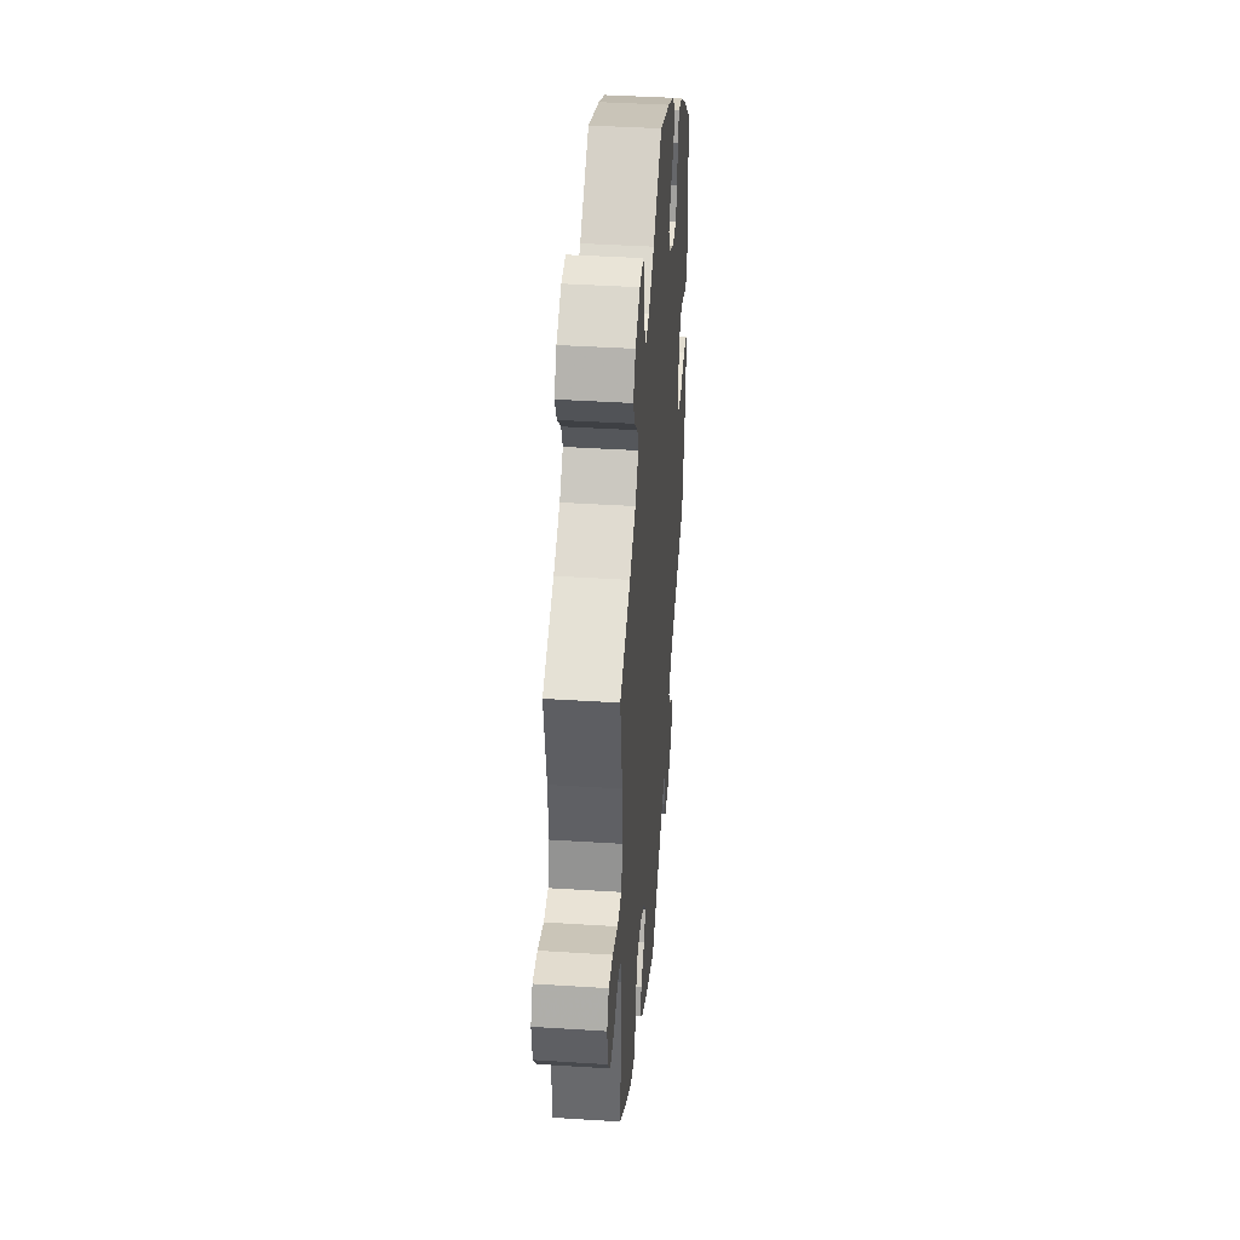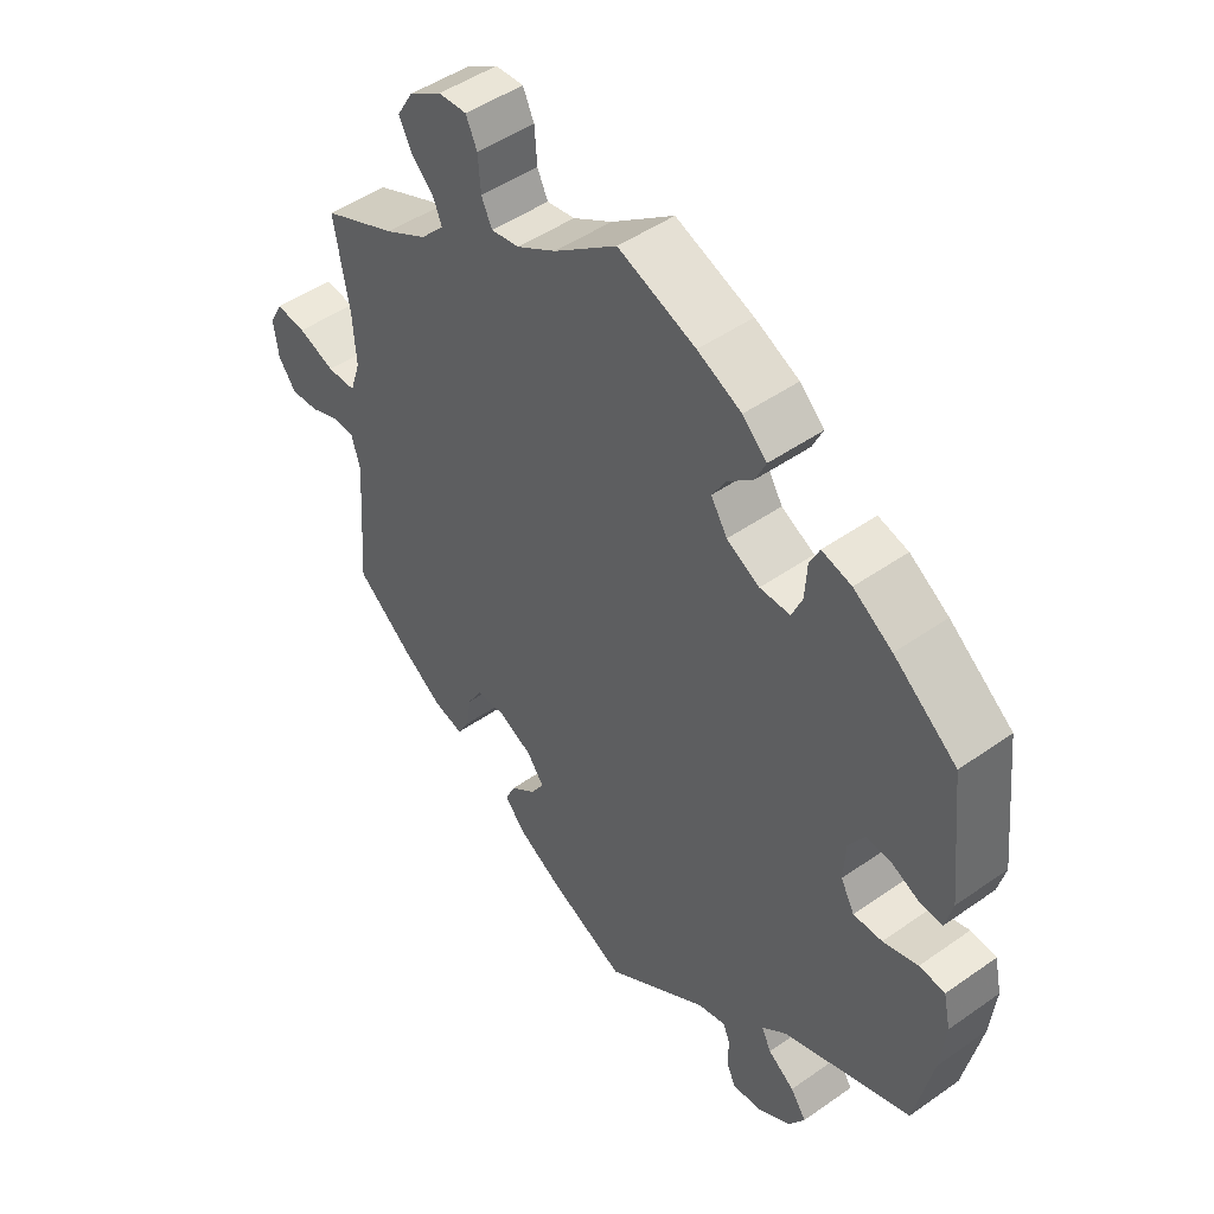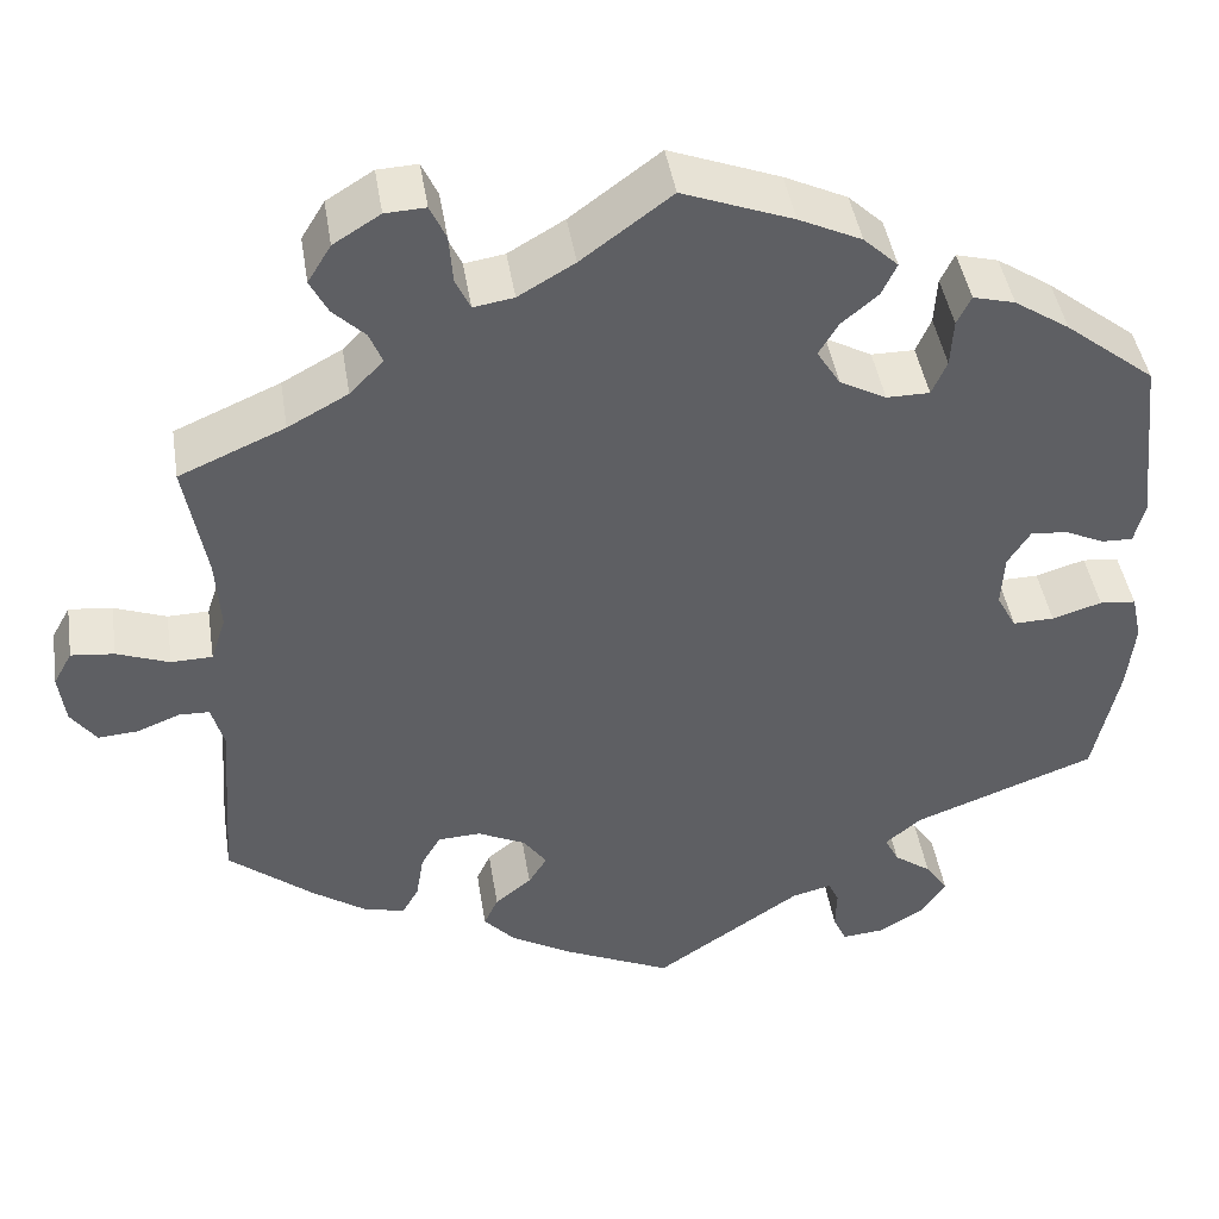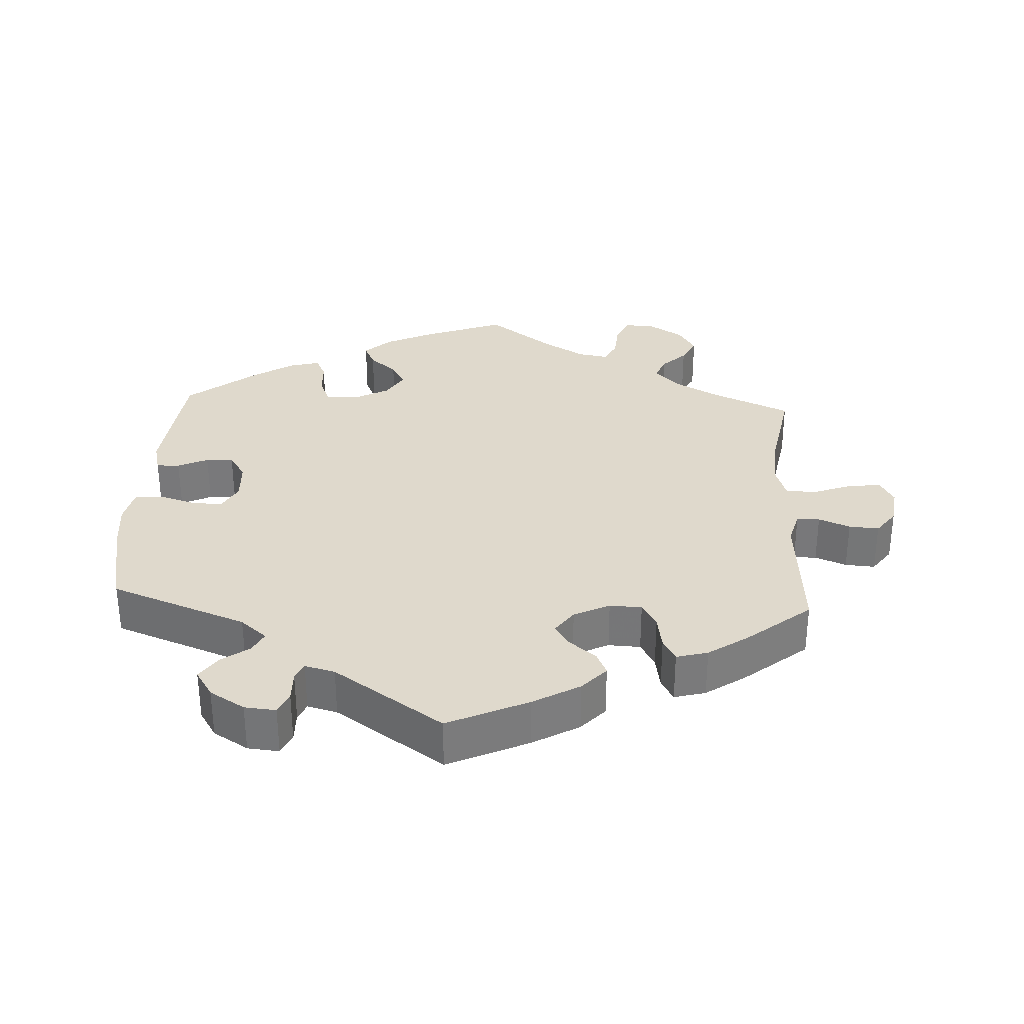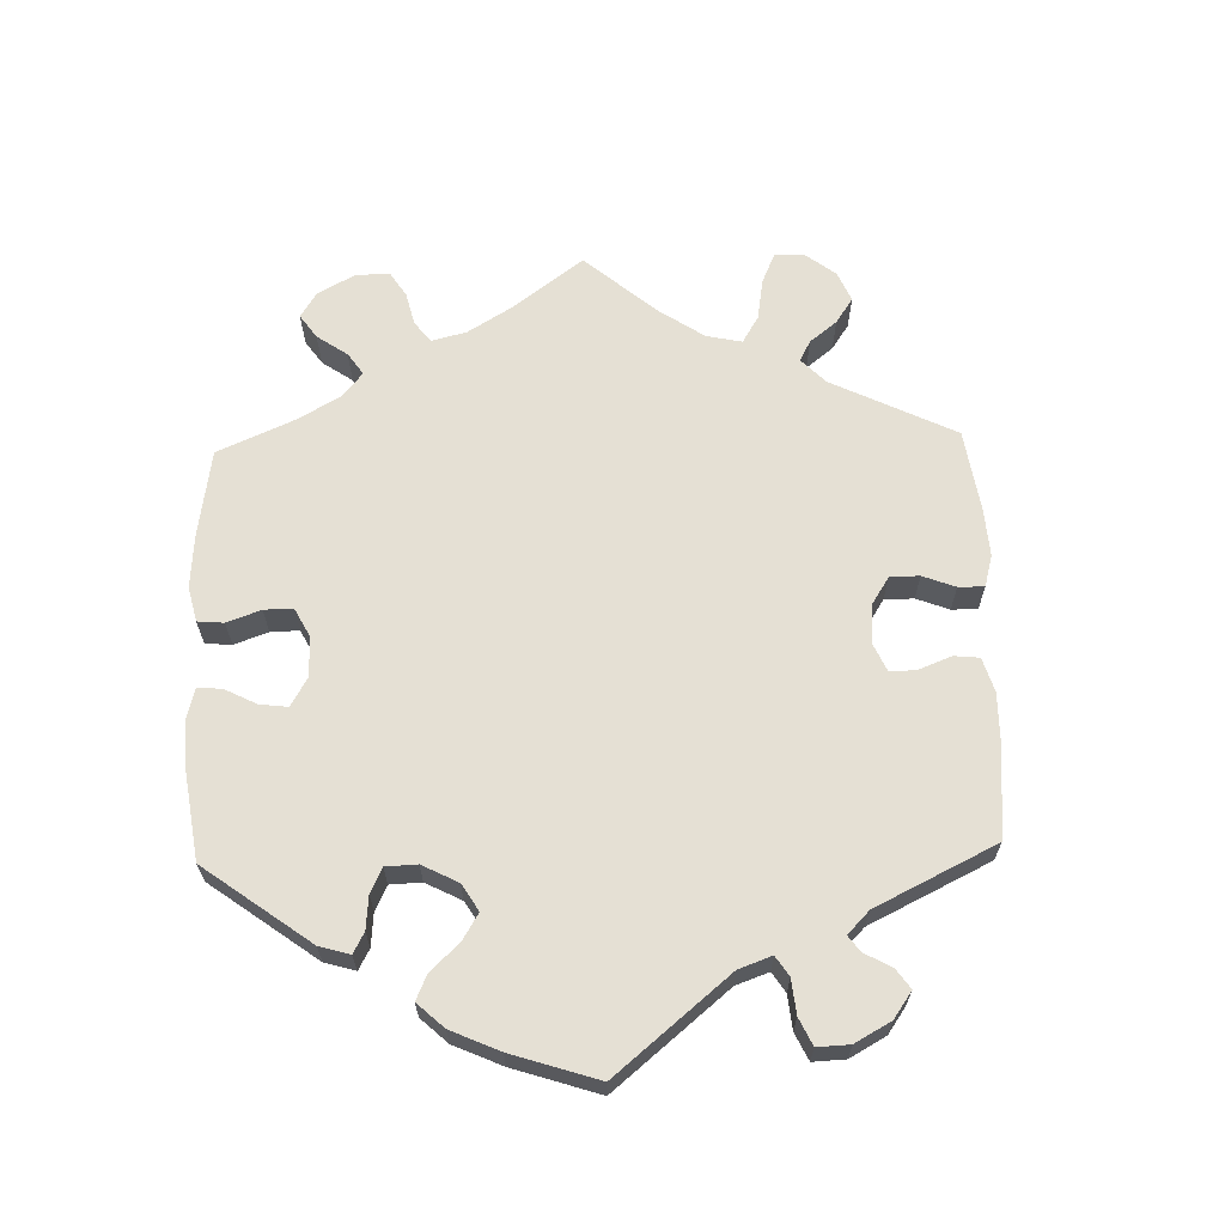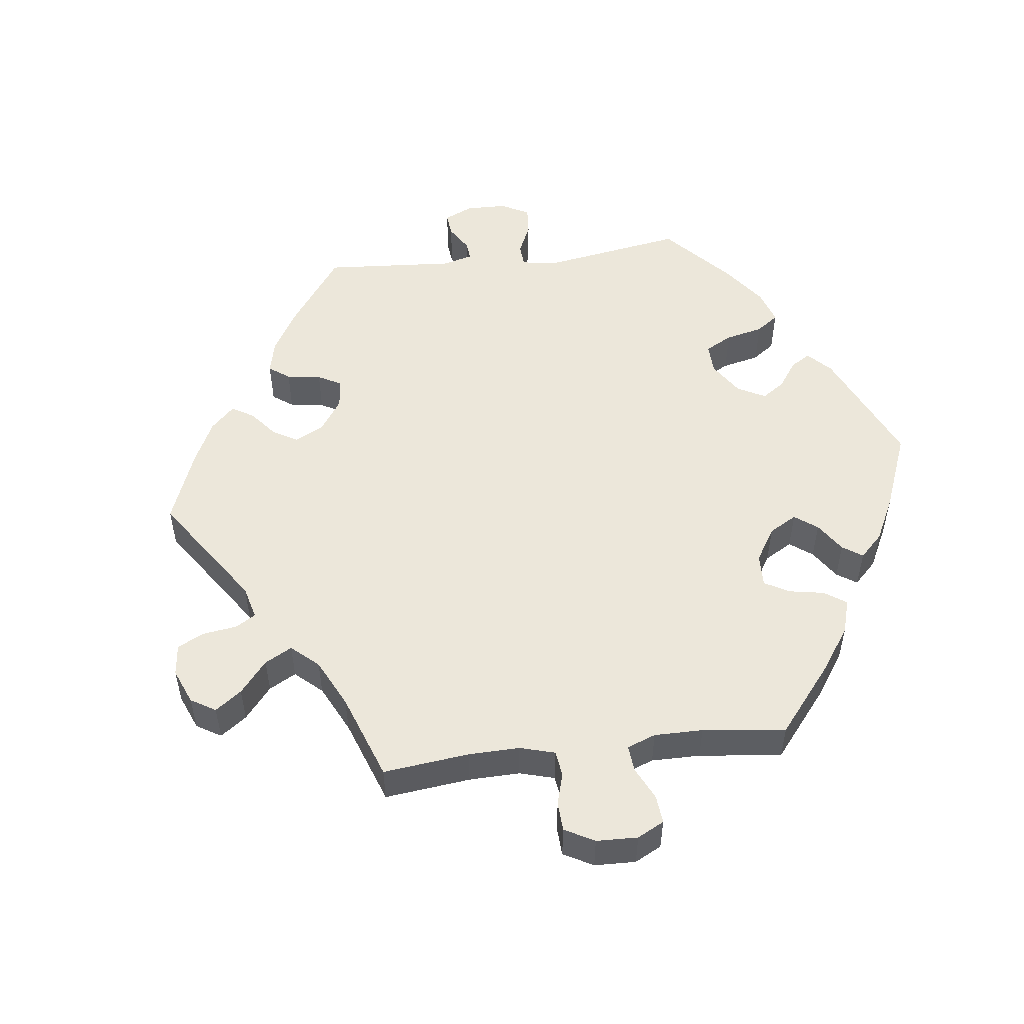
<metadata>
{"format":"obj","ext":"obj","renderer":"f3d","projection":"perspective","resolution":1024,"background":"white","views":[{"elev":40.8,"azim":-85.5,"up":"+Z"},{"elev":47.6,"azim":51.6,"up":"+Z"},{"elev":44.1,"azim":-9.0,"up":"+Z"},{"elev":32.3,"azim":-177.0,"up":"+Y"},{"elev":65.2,"azim":118.3,"up":"+Y"},{"elev":52.0,"azim":-37.0,"up":"+Y"}]}
</metadata>
<code>
v -0.487 0.07 -0.095
v -0.5 0.07 -0.048
v -0.533 0.07 -0.047
v -0.578 0.07 -0.065
v -0.621 0.07 -0.068
v -0.648 0.07 -0.031
v -0.655 0.07 0.023
v -0.635 0.07 0.059
v -0.589 0.07 0.054
v -0.533 0.07 0.033
v -0.489 0.07 0.034
v -0.473 0.07 0.083
v -0.478 0.07 0.16
v -0.501 0.07 0.289
v -0.388 0.07 0.338
v -0.324 0.07 0.373
v -0.288 0.07 0.41
v -0.302 0.07 0.444
v -0.336 0.07 0.477
v -0.355 0.07 0.514
v -0.33 0.07 0.555
v -0.28 0.07 0.586
v -0.237 0.07 0.588
v -0.22 0.07 0.551
v -0.216 0.07 0.499
v -0.2 0.07 0.465
v -0.157 0.07 0.472
v -0.097 0.07 0.507
v -0.001 0.07 0.578
v 0.117 0.07 0.533
v 0.184 0.07 0.501
v 0.221 0.07 0.466
v 0.205 0.07 0.432
v 0.166 0.07 0.399
v 0.145 0.07 0.364
v 0.17 0.07 0.324
v 0.22 0.07 0.297
v 0.266 0.07 0.297
v 0.282 0.07 0.334
v 0.285 0.07 0.385
v 0.3 0.07 0.416
v 0.345 0.07 0.404
v 0.404 0.07 0.365
v 0.5 0.07 0.289
v 0.52 0.07 0.103
v 0.509 0.07 0.059
v 0.476 0.07 0.06
v 0.433 0.07 0.08
v 0.394 0.07 0.083
v 0.37 0.07 0.045
v 0.367 0.07 -0.012
v 0.388 0.07 -0.051
v 0.432 0.07 -0.05
v 0.485 0.07 -0.034
v 0.524 0.07 -0.038
v 0.535 0.07 -0.088
v 0.527 0.07 -0.163
v 0.5 0.07 -0.289
v 0.304 0.07 -0.362
v 0.266 0.07 -0.394
v 0.281 0.07 -0.424
v 0.321 0.07 -0.453
v 0.345 0.07 -0.488
v 0.32 0.07 -0.527
v 0.27 0.07 -0.557
v 0.225 0.07 -0.561
v 0.211 0.07 -0.53
v 0.212 0.07 -0.486
v 0.201 0.07 -0.461
v 0.158 0.07 -0.472
v 0.001 0.07 -0.578
v -0.114 0.07 -0.525
v -0.18 0.07 -0.487
v -0.214 0.07 -0.45
v -0.199 0.07 -0.417
v -0.16 0.07 -0.386
v -0.14 0.07 -0.354
v -0.165 0.07 -0.319
v -0.216 0.07 -0.294
v -0.262 0.07 -0.296
v -0.283 0.07 -0.332
v -0.291 0.07 -0.381
v -0.309 0.07 -0.413
v -0.354 0.07 -0.401
v -0.411 0.07 -0.362
v -0.501 0.07 -0.289
v -0.487 0 -0.095
v -0.5 0 -0.048
v -0.533 0 -0.047
v -0.578 0 -0.065
v -0.621 0 -0.068
v -0.648 0 -0.031
v -0.655 0 0.023
v -0.635 0 0.059
v -0.589 0 0.054
v -0.533 0 0.033
v -0.489 0 0.034
v -0.473 0 0.083
v -0.478 0 0.16
v -0.501 0 0.289
v -0.388 0 0.338
v -0.324 0 0.373
v -0.288 0 0.41
v -0.302 0 0.444
v -0.336 0 0.477
v -0.355 0 0.514
v -0.33 0 0.555
v -0.28 0 0.586
v -0.237 0 0.588
v -0.22 0 0.551
v -0.216 0 0.499
v -0.2 0 0.465
v -0.157 0 0.472
v -0.097 0 0.507
v -0.001 0 0.578
v 0.117 0 0.533
v 0.184 0 0.501
v 0.221 0 0.466
v 0.205 0 0.432
v 0.166 0 0.399
v 0.145 0 0.364
v 0.17 0 0.324
v 0.22 0 0.297
v 0.266 0 0.297
v 0.282 0 0.334
v 0.285 0 0.385
v 0.3 0 0.416
v 0.345 0 0.404
v 0.404 0 0.365
v 0.5 0 0.289
v 0.52 0 0.103
v 0.509 0 0.059
v 0.476 0 0.06
v 0.433 0 0.08
v 0.394 0 0.083
v 0.37 0 0.045
v 0.367 0 -0.012
v 0.388 0 -0.051
v 0.432 0 -0.05
v 0.485 0 -0.034
v 0.524 0 -0.038
v 0.535 0 -0.088
v 0.527 0 -0.163
v 0.5 0 -0.289
v 0.304 0 -0.362
v 0.266 0 -0.394
v 0.281 0 -0.424
v 0.321 0 -0.453
v 0.345 0 -0.488
v 0.32 0 -0.527
v 0.27 0 -0.557
v 0.225 0 -0.561
v 0.211 0 -0.53
v 0.212 0 -0.486
v 0.201 0 -0.461
v 0.158 0 -0.472
v 0.001 0 -0.578
v -0.114 0 -0.525
v -0.18 0 -0.487
v -0.214 0 -0.45
v -0.199 0 -0.417
v -0.16 0 -0.386
v -0.14 0 -0.354
v -0.165 0 -0.319
v -0.216 0 -0.294
v -0.262 0 -0.296
v -0.283 0 -0.332
v -0.291 0 -0.381
v -0.309 0 -0.413
v -0.354 0 -0.401
v -0.411 0 -0.362
v -0.501 0 -0.289
f 85 86 1
f 84 85 1 2
f 81 82 83 84
f 80 81 84 2
f 79 80 2
f 78 79 2
f 73 74 75 76
f 73 76 77
f 70 71 72 73
f 69 70 73 77
f 65 66 67 68
f 65 68 69
f 64 65 69
f 61 62 63 64
f 60 61 64 69
f 56 57 58 59
f 56 59 60
f 53 54 55 56
f 52 53 56 60
f 51 52 60 69
f 45 46 47 48
f 45 48 49
f 44 45 49
f 43 44 49 50
f 39 40 41 42
f 38 39 42 43
f 31 32 33 34
f 31 34 35
f 28 29 30 31
f 27 28 31 35
f 26 27 35 36
f 22 23 24 25
f 22 25 26
f 21 22 26
f 18 19 20 21
f 17 18 21 26
f 16 17 26 36
f 13 14 15
f 12 13 15 16
f 11 12 16 36
f 7 8 9 10
f 7 10 11
f 6 7 11
f 3 4 5 6
f 2 3 6 11
f 78 2 11 36
f 50 51 69 77
f 38 43 50 77
f 37 38 77 78
f 36 37 78
f 87 172 171
f 88 87 171 170
f 170 169 168 167
f 88 170 167 166
f 88 166 165
f 88 165 164
f 162 161 160 159
f 163 162 159
f 159 158 157 156
f 163 159 156 155
f 154 153 152 151
f 155 154 151
f 155 151 150
f 150 149 148 147
f 155 150 147 146
f 145 144 143 142
f 146 145 142
f 142 141 140 139
f 146 142 139 138
f 155 146 138 137
f 134 133 132 131
f 135 134 131
f 135 131 130
f 136 135 130 129
f 128 127 126 125
f 129 128 125 124
f 120 119 118 117
f 121 120 117
f 117 116 115 114
f 121 117 114 113
f 122 121 113 112
f 111 110 109 108
f 112 111 108
f 112 108 107
f 107 106 105 104
f 112 107 104 103
f 122 112 103 102
f 101 100 99
f 102 101 99 98
f 122 102 98 97
f 96 95 94 93
f 97 96 93
f 97 93 92
f 92 91 90 89
f 97 92 89 88
f 122 97 88 164
f 163 155 137 136
f 163 136 129 124
f 164 163 124 123
f 164 123 122
f 1 87 88 2
f 2 88 89 3
f 3 89 90 4
f 4 90 91 5
f 5 91 92 6
f 6 92 93 7
f 7 93 94 8
f 8 94 95 9
f 9 95 96 10
f 10 96 97 11
f 11 97 98 12
f 12 98 99 13
f 13 99 100 14
f 14 100 101 15
f 15 101 102 16
f 16 102 103 17
f 17 103 104 18
f 18 104 105 19
f 19 105 106 20
f 20 106 107 21
f 21 107 108 22
f 22 108 109 23
f 23 109 110 24
f 24 110 111 25
f 25 111 112 26
f 26 112 113 27
f 27 113 114 28
f 28 114 115 29
f 29 115 116 30
f 30 116 117 31
f 31 117 118 32
f 32 118 119 33
f 33 119 120 34
f 34 120 121 35
f 35 121 122 36
f 36 122 123 37
f 37 123 124 38
f 38 124 125 39
f 39 125 126 40
f 40 126 127 41
f 41 127 128 42
f 42 128 129 43
f 43 129 130 44
f 44 130 131 45
f 45 131 132 46
f 46 132 133 47
f 47 133 134 48
f 48 134 135 49
f 49 135 136 50
f 50 136 137 51
f 51 137 138 52
f 52 138 139 53
f 53 139 140 54
f 54 140 141 55
f 55 141 142 56
f 56 142 143 57
f 57 143 144 58
f 58 144 145 59
f 59 145 146 60
f 60 146 147 61
f 61 147 148 62
f 62 148 149 63
f 63 149 150 64
f 64 150 151 65
f 65 151 152 66
f 66 152 153 67
f 67 153 154 68
f 68 154 155 69
f 69 155 156 70
f 70 156 157 71
f 71 157 158 72
f 72 158 159 73
f 73 159 160 74
f 74 160 161 75
f 75 161 162 76
f 76 162 163 77
f 77 163 164 78
f 78 164 165 79
f 79 165 166 80
f 80 166 167 81
f 81 167 168 82
f 82 168 169 83
f 83 169 170 84
f 84 170 171 85
f 85 171 172 86
f 86 172 87 1

</code>
